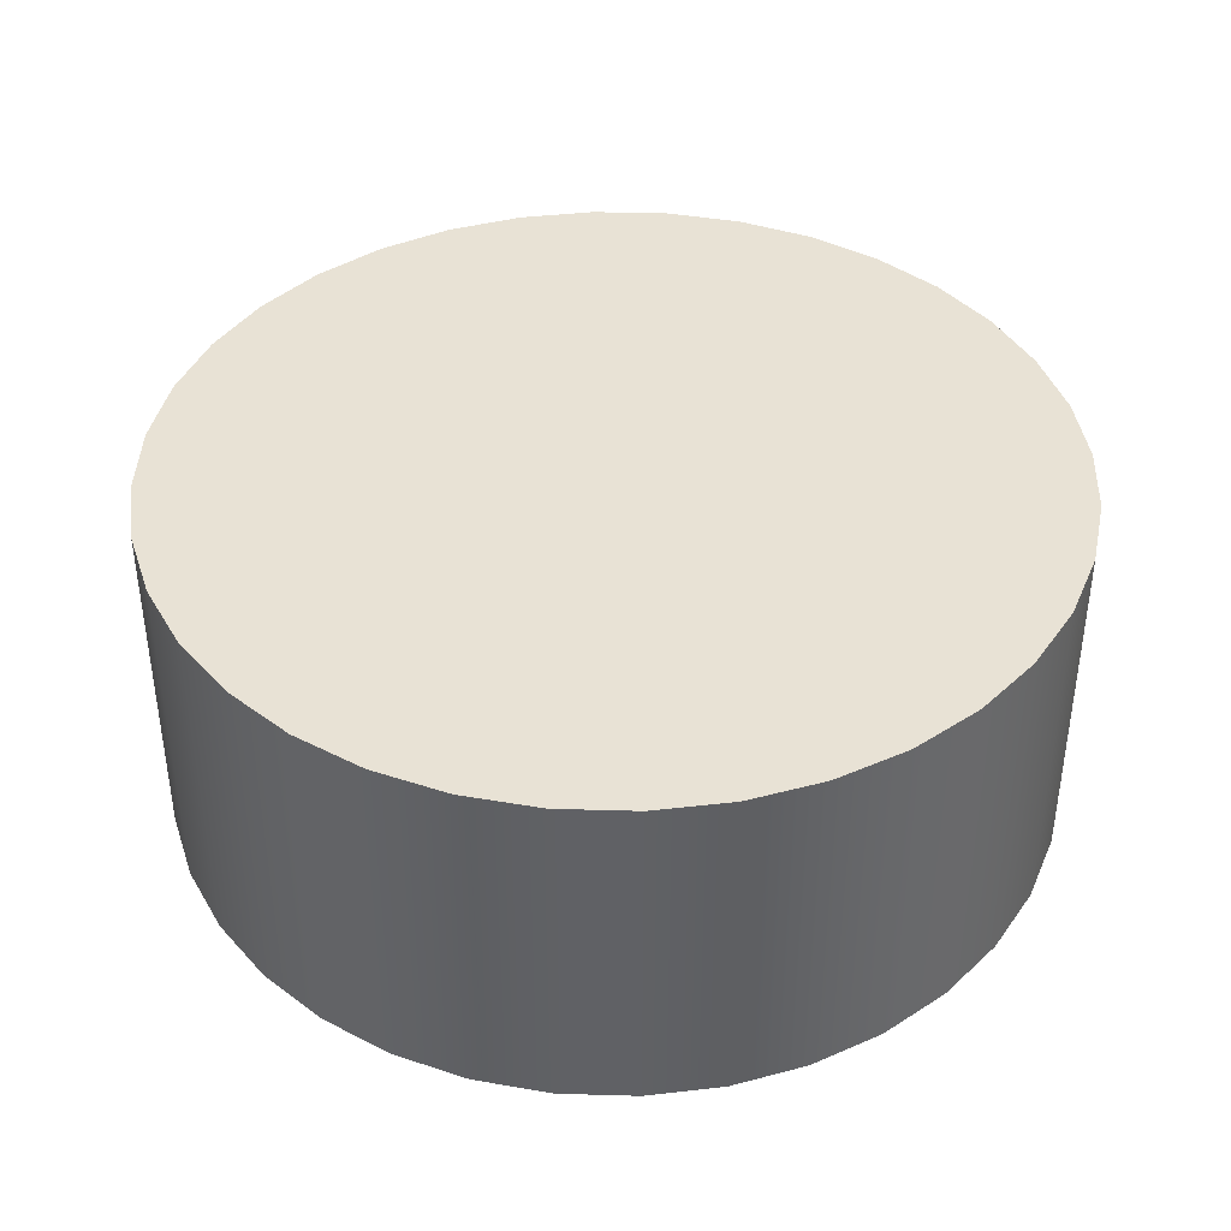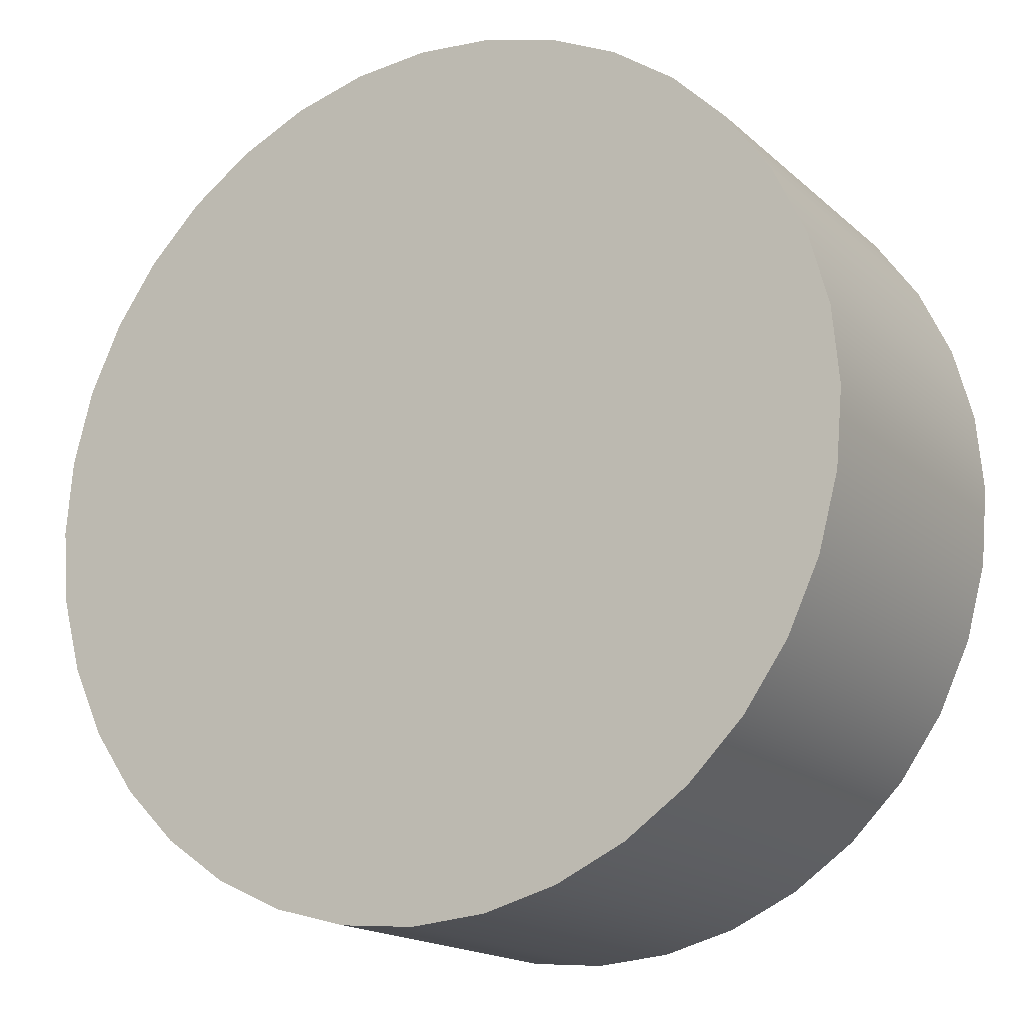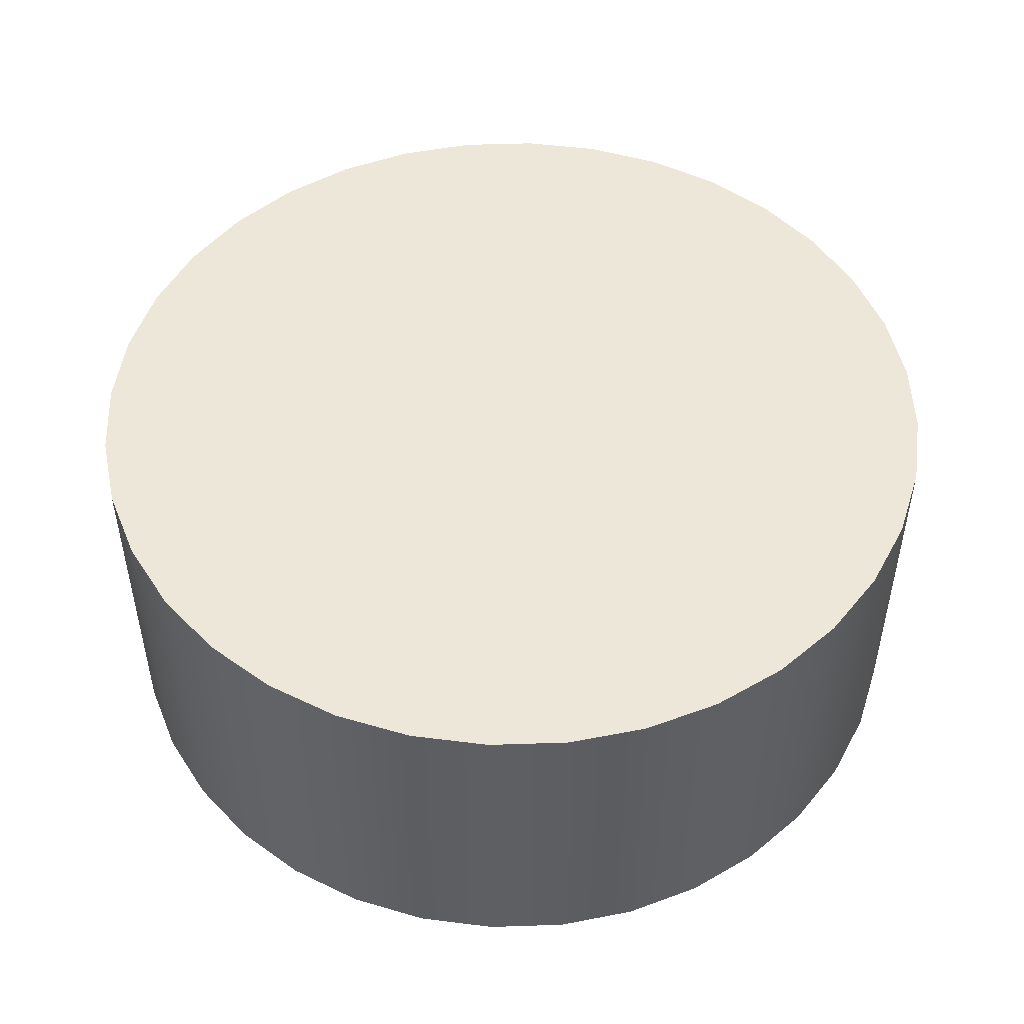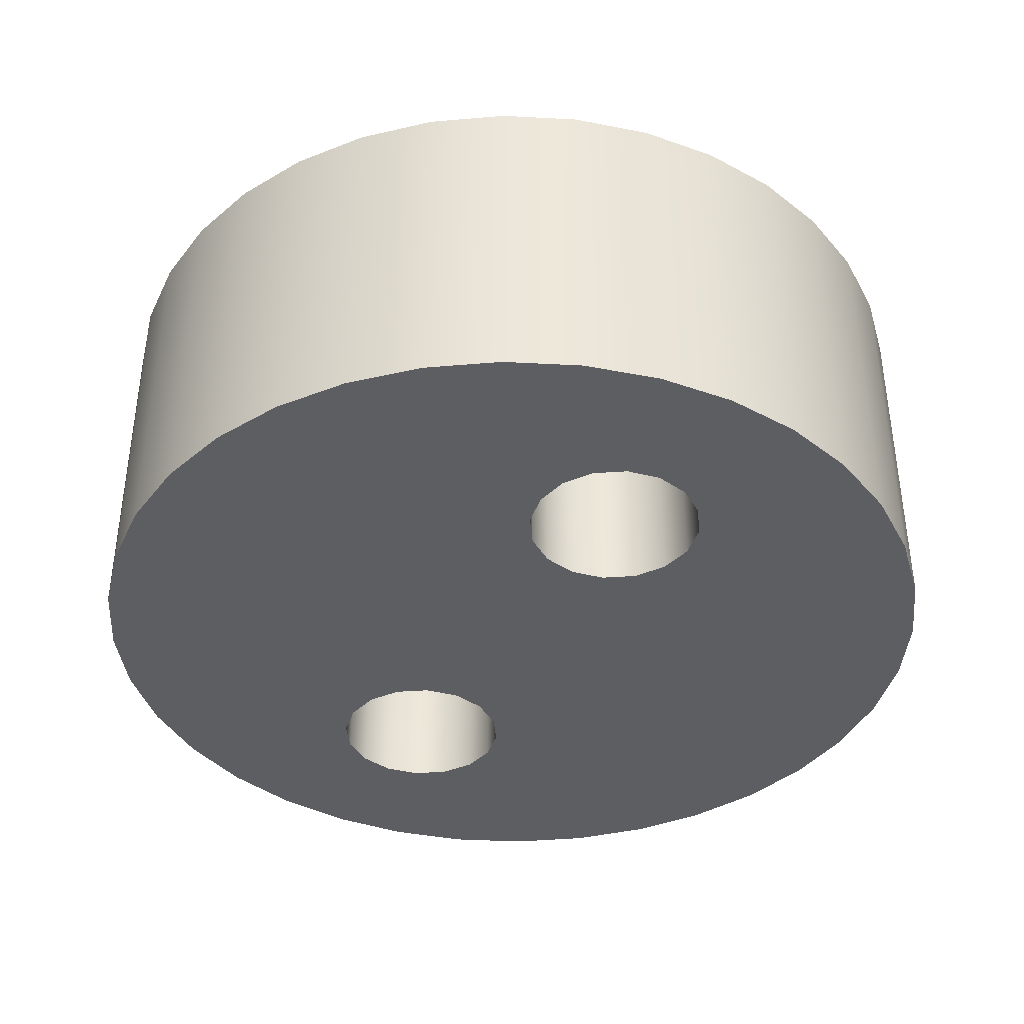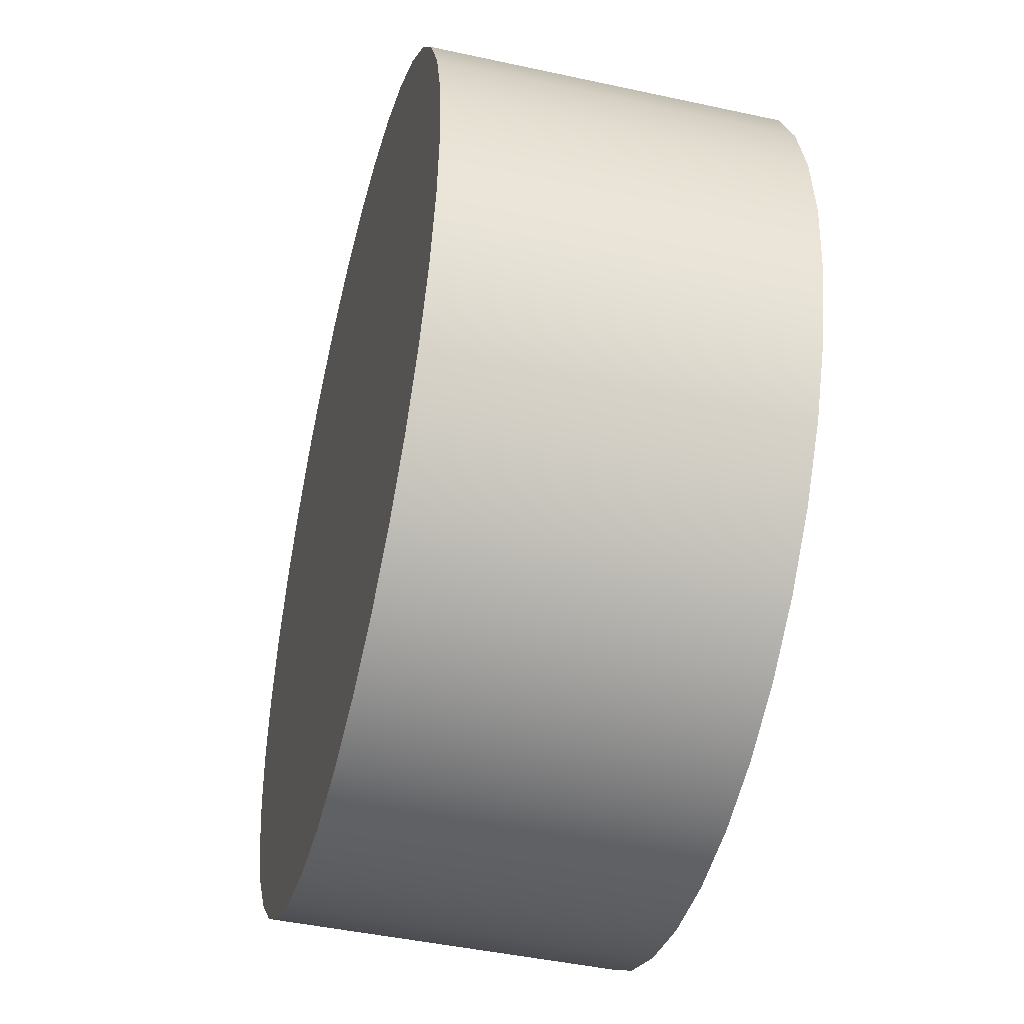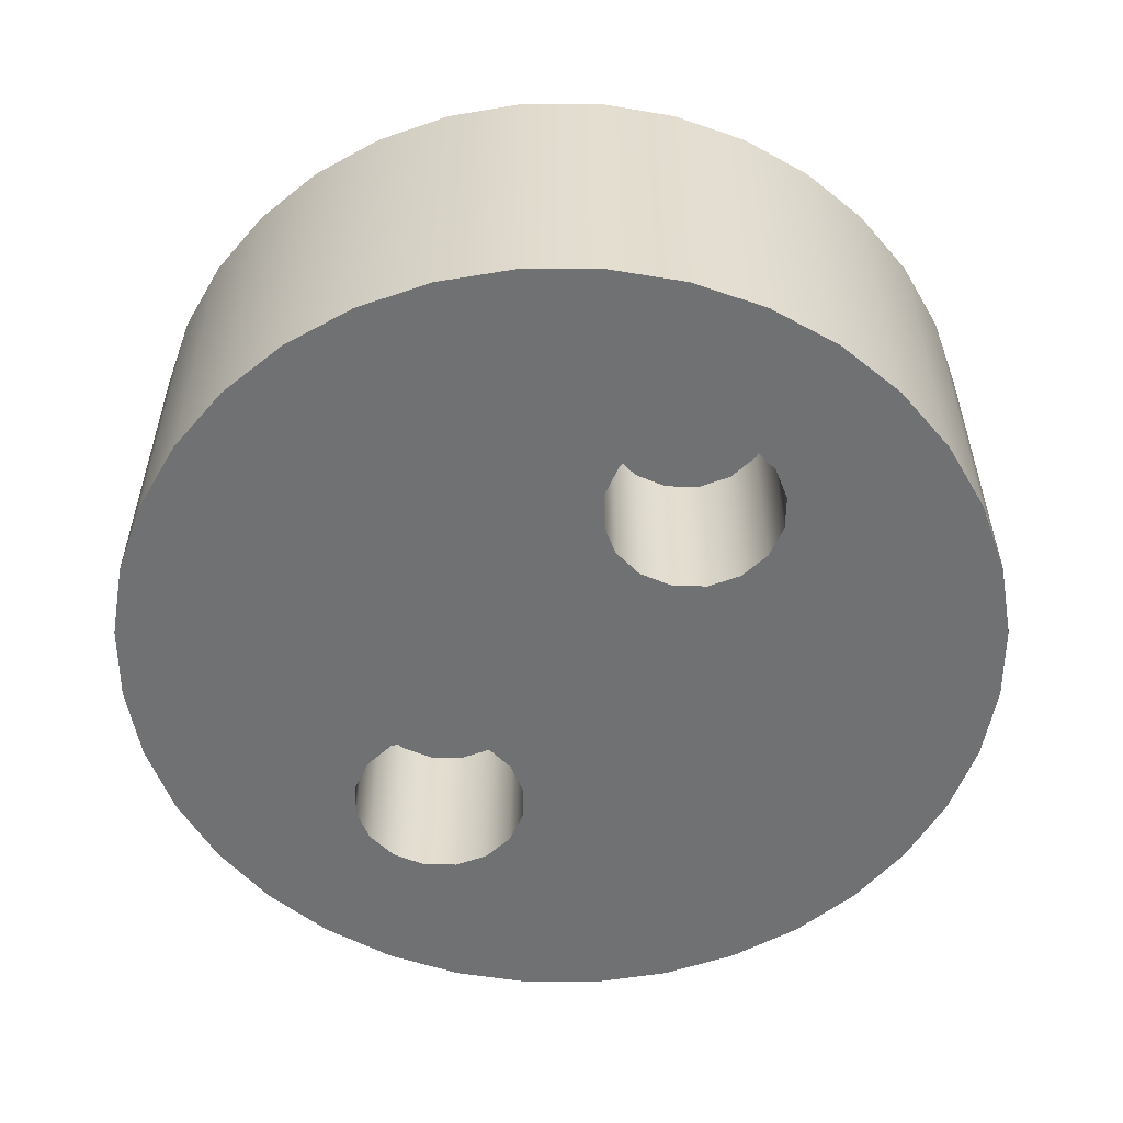
<metadata>
{"format":"obj","ext":"obj","renderer":"f3d","projection":"perspective","resolution":1024,"background":"white","views":[{"elev":40.8,"azim":7.0,"up":"+Y"},{"elev":-17.1,"azim":-149.0,"up":"+Z"},{"elev":50.0,"azim":-127.1,"up":"+Y"},{"elev":-39.2,"azim":61.2,"up":"+Y"},{"elev":-45.5,"azim":-104.1,"up":"+Z"},{"elev":-55.1,"azim":-125.0,"up":"+Y"}]}
</metadata>
<code>
g Body1
v -0.175 0.1 1.791
v -0.1712 0.1 1.811
v -0.1604 0.1 1.827
v -0.1441 0.1 1.838
v -0.125 0.1 1.841
v -0.1059 0.1 1.838
v -0.08965 0.1 1.827
v -0.07881 0.1 1.811
v -0.075 0.1 1.791
v -0.07881 0.1 1.772
v -0.08965 0.1 1.756
v -0.1059 0.1 1.745
v -0.125 0.1 1.741
v -0.1441 0.1 1.745
v -0.1604 0.1 1.756
v -0.1712 0.1 1.772
v -0.175 0 1.791
v -0.1712 0 1.772
v -0.1604 0 1.756
v -0.1441 0 1.745
v -0.125 0 1.741
v -0.1059 0 1.745
v -0.08965 0 1.756
v -0.07881 0 1.772
v -0.075 0 1.791
v -0.07881 0 1.811
v -0.08965 0 1.827
v -0.1059 0 1.838
v -0.125 0 1.841
v -0.1441 0 1.838
v -0.1604 0 1.827
v -0.1712 0 1.811
v 0.075 0.1 1.791
v 0.07881 0.1 1.811
v 0.08965 0.1 1.827
v 0.1059 0.1 1.838
v 0.125 0.1 1.841
v 0.1441 0.1 1.838
v 0.1604 0.1 1.827
v 0.1712 0.1 1.811
v 0.175 0.1 1.791
v 0.1712 0.1 1.772
v 0.1604 0.1 1.756
v 0.1441 0.1 1.745
v 0.125 0.1 1.741
v 0.1059 0.1 1.745
v 0.08965 0.1 1.756
v 0.07881 0.1 1.772
v 0.075 0 1.791
v 0.07881 0 1.772
v 0.08965 0 1.756
v 0.1059 0 1.745
v 0.125 0 1.741
v 0.1441 0 1.745
v 0.1604 0 1.756
v 0.1712 0 1.772
v 0.175 0 1.791
v 0.1712 0 1.811
v 0.1604 0 1.827
v 0.1441 0 1.838
v 0.125 0 1.841
v 0.1059 0 1.838
v 0.08965 0 1.827
v 0.07881 0 1.811
v -0.25 0.2 1.791
v -0.2462 0.2 1.748
v -0.2349 0.2 1.706
v -0.2165 0.2 1.666
v -0.1915 0.2 1.631
v -0.1607 0.2 1.6
v -0.125 0.2 1.575
v -0.0855 0.2 1.557
v -0.04341 0.2 1.545
v 0 0.2 1.541
v 0.04341 0.2 1.545
v 0.0855 0.2 1.557
v 0.125 0.2 1.575
v 0.1607 0.2 1.6
v 0.1915 0.2 1.631
v 0.2165 0.2 1.666
v 0.2349 0.2 1.706
v 0.2462 0.2 1.748
v 0.25 0.2 1.791
v 0.2462 0.2 1.835
v 0.2349 0.2 1.877
v 0.2165 0.2 1.916
v 0.1915 0.2 1.952
v 0.1607 0.2 1.983
v 0.125 0.2 2.008
v 0.0855 0.2 2.026
v 0.04341 0.2 2.038
v 0 0.2 2.041
v -0.04341 0.2 2.038
v -0.0855 0.2 2.026
v -0.125 0.2 2.008
v -0.1607 0.2 1.983
v -0.1915 0.2 1.952
v -0.2165 0.2 1.916
v -0.2349 0.2 1.877
v -0.2462 0.2 1.835
v -0.25 0 1.791
v -0.2462 0 1.835
v -0.2349 0 1.877
v -0.2165 0 1.916
v -0.1915 0 1.952
v -0.1607 0 1.983
v -0.125 0 2.008
v -0.0855 0 2.026
v -0.04341 0 2.038
v 0 0 2.041
v 0.04341 0 2.038
v 0.0855 0 2.026
v 0.125 0 2.008
v 0.1607 0 1.983
v 0.1915 0 1.952
v 0.2165 0 1.916
v 0.2349 0 1.877
v 0.2462 0 1.835
v 0.25 0 1.791
v 0.2462 0 1.748
v 0.2349 0 1.706
v 0.2165 0 1.666
v 0.1915 0 1.631
v 0.1607 0 1.6
v 0.125 0 1.575
v 0.0855 0 1.557
v 0.04341 0 1.545
v 0 0 1.541
v -0.04341 0 1.545
v -0.0855 0 1.557
v -0.125 0 1.575
v -0.1607 0 1.6
v -0.1915 0 1.631
v -0.2165 0 1.666
v -0.2349 0 1.706
v -0.2462 0 1.748
f 2 32 1
f 1 32 17
f 1 17 16
f 16 17 18
f 16 18 15
f 15 18 19
f 15 19 14
f 14 19 20
f 14 20 13
f 13 20 21
f 13 21 12
f 12 21 22
f 12 22 11
f 11 22 23
f 11 23 10
f 10 23 24
f 10 24 9
f 9 24 25
f 9 25 8
f 8 25 26
f 8 26 7
f 7 26 27
f 7 27 6
f 6 27 28
f 6 28 5
f 5 28 29
f 5 29 4
f 4 29 30
f 4 30 3
f 3 30 31
f 3 31 2
f 2 31 32
f 16 10 1
f 1 10 9
f 1 9 2
f 2 9 8
f 2 8 3
f 3 8 7
f 3 7 4
f 4 7 6
f 4 6 5
f 10 16 11
f 11 16 15
f 11 15 12
f 12 15 14
f 12 14 13
f 34 64 33
f 33 64 49
f 33 49 48
f 48 49 50
f 48 50 47
f 47 50 51
f 47 51 46
f 46 51 52
f 46 52 45
f 45 52 53
f 45 53 44
f 44 53 54
f 44 54 43
f 43 54 55
f 43 55 42
f 42 55 56
f 42 56 41
f 41 56 57
f 41 57 40
f 40 57 58
f 40 58 39
f 39 58 59
f 39 59 38
f 38 59 60
f 38 60 37
f 37 60 61
f 37 61 36
f 36 61 62
f 36 62 35
f 35 62 63
f 35 63 34
f 34 63 64
f 48 42 33
f 33 42 41
f 33 41 34
f 34 41 40
f 34 40 35
f 35 40 39
f 35 39 36
f 36 39 38
f 36 38 37
f 42 48 43
f 43 48 47
f 43 47 44
f 44 47 46
f 44 46 45
f 66 136 65
f 65 136 101
f 65 101 100
f 100 101 102
f 100 102 99
f 99 102 103
f 99 103 98
f 98 103 104
f 98 104 97
f 97 104 105
f 97 105 96
f 96 105 106
f 96 106 95
f 95 106 107
f 95 107 94
f 94 107 108
f 94 108 93
f 93 108 109
f 93 109 92
f 92 109 110
f 92 110 91
f 91 110 111
f 91 111 90
f 90 111 112
f 90 112 89
f 89 112 113
f 89 113 88
f 88 113 114
f 88 114 87
f 87 114 115
f 87 115 86
f 86 115 116
f 86 116 85
f 85 116 117
f 85 117 84
f 84 117 118
f 84 118 83
f 83 118 119
f 83 119 82
f 82 119 120
f 82 120 81
f 81 120 121
f 81 121 80
f 80 121 122
f 80 122 79
f 79 122 123
f 79 123 78
f 78 123 124
f 78 124 77
f 77 124 125
f 77 125 76
f 76 125 126
f 76 126 75
f 75 126 127
f 75 127 74
f 74 127 128
f 74 128 73
f 73 128 129
f 73 129 72
f 72 129 130
f 72 130 71
f 71 130 131
f 71 131 70
f 70 131 132
f 70 132 69
f 69 132 133
f 69 133 68
f 68 133 134
f 68 134 67
f 67 134 135
f 67 135 66
f 66 135 136
f 100 84 65
f 65 84 83
f 65 83 66
f 66 83 82
f 66 82 67
f 67 82 81
f 67 81 68
f 68 81 80
f 68 80 69
f 69 80 79
f 69 79 70
f 70 79 78
f 70 78 71
f 71 78 77
f 71 77 72
f 72 77 76
f 72 76 73
f 73 76 75
f 73 75 74
f 84 100 85
f 85 100 99
f 85 99 86
f 86 99 98
f 86 98 87
f 87 98 97
f 87 97 88
f 88 97 96
f 88 96 89
f 89 96 95
f 89 95 90
f 90 95 94
f 90 94 91
f 91 94 93
f 91 93 92
f 18 17 101
f 101 17 32
f 101 32 102
f 102 32 31
f 102 31 103
f 103 31 104
f 104 31 30
f 104 30 105
f 105 30 29
f 105 29 106
f 106 29 28
f 106 28 107
f 107 28 108
f 108 28 109
f 109 28 27
f 109 27 110
f 110 27 63
f 110 63 111
f 111 63 62
f 111 62 112
f 112 62 113
f 113 62 114
f 114 62 61
f 114 61 115
f 115 61 60
f 115 60 116
f 116 60 59
f 116 59 117
f 117 59 118
f 118 59 58
f 118 58 119
f 119 58 57
f 119 57 56
f 63 27 64
f 64 27 26
f 64 26 49
f 49 26 25
f 49 25 50
f 50 25 24
f 50 24 51
f 51 24 23
f 51 23 128
f 128 23 129
f 129 23 22
f 129 22 130
f 130 22 131
f 131 22 132
f 132 22 21
f 132 21 133
f 133 21 20
f 133 20 134
f 134 20 19
f 134 19 135
f 135 19 136
f 136 19 18
f 136 18 101
f 119 56 120
f 120 56 55
f 120 55 121
f 121 55 122
f 122 55 54
f 122 54 123
f 123 54 53
f 123 53 124
f 124 53 52
f 124 52 125
f 125 52 126
f 126 52 127
f 127 52 51
f 127 51 128

</code>
